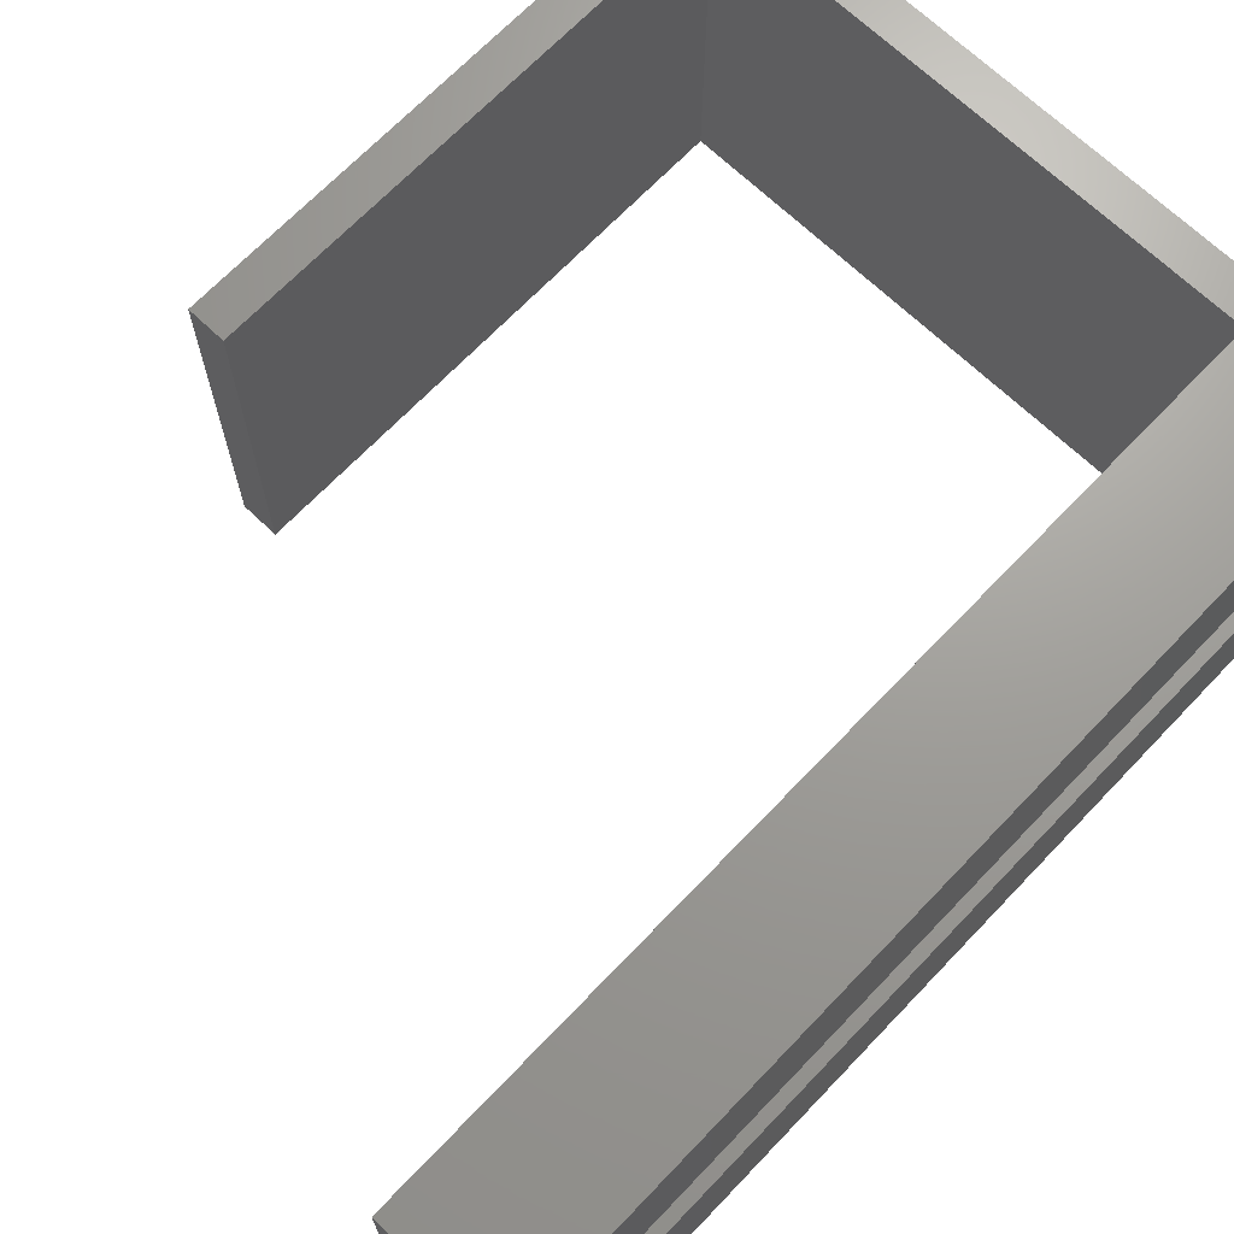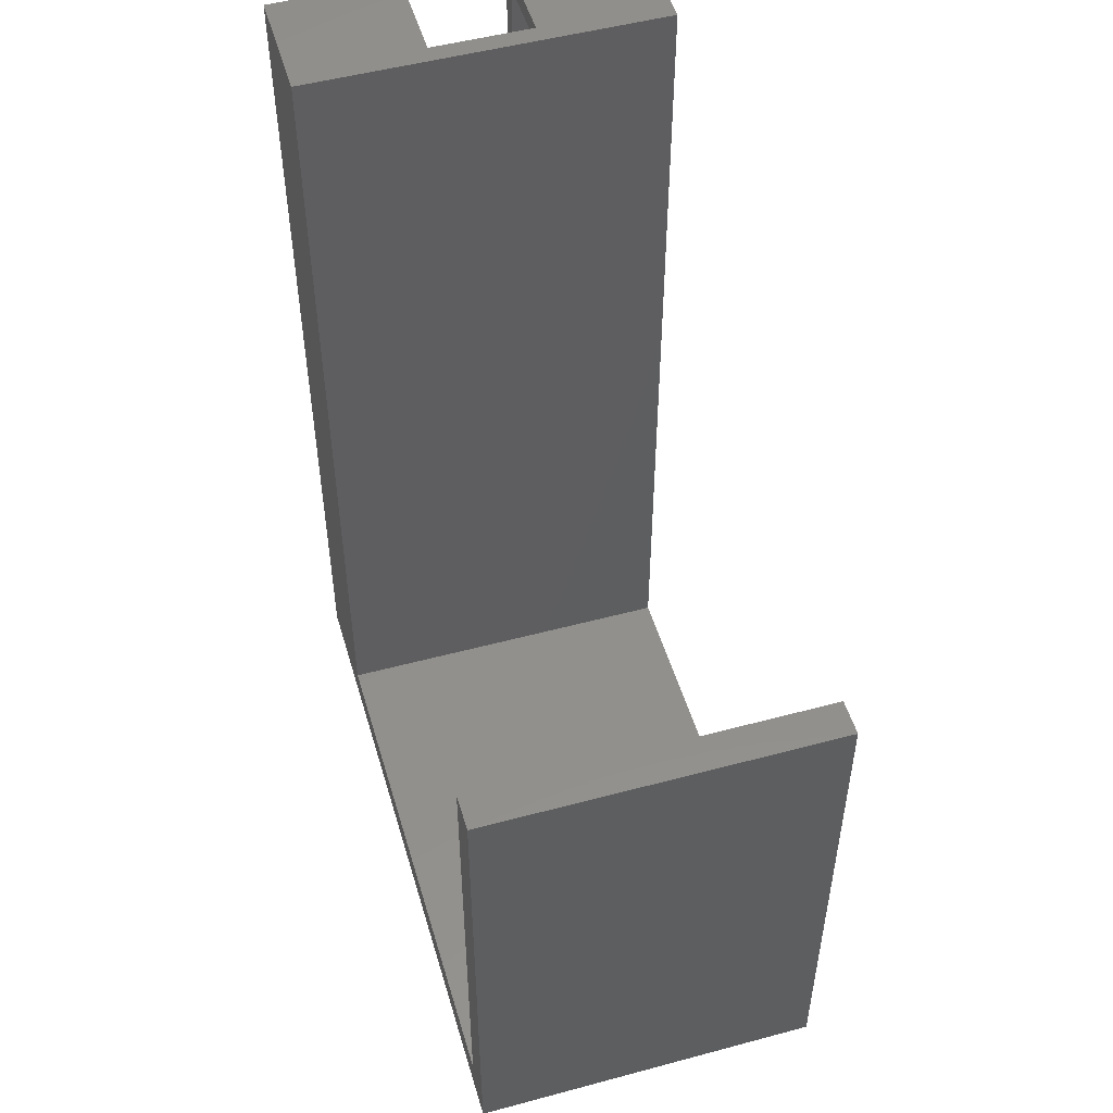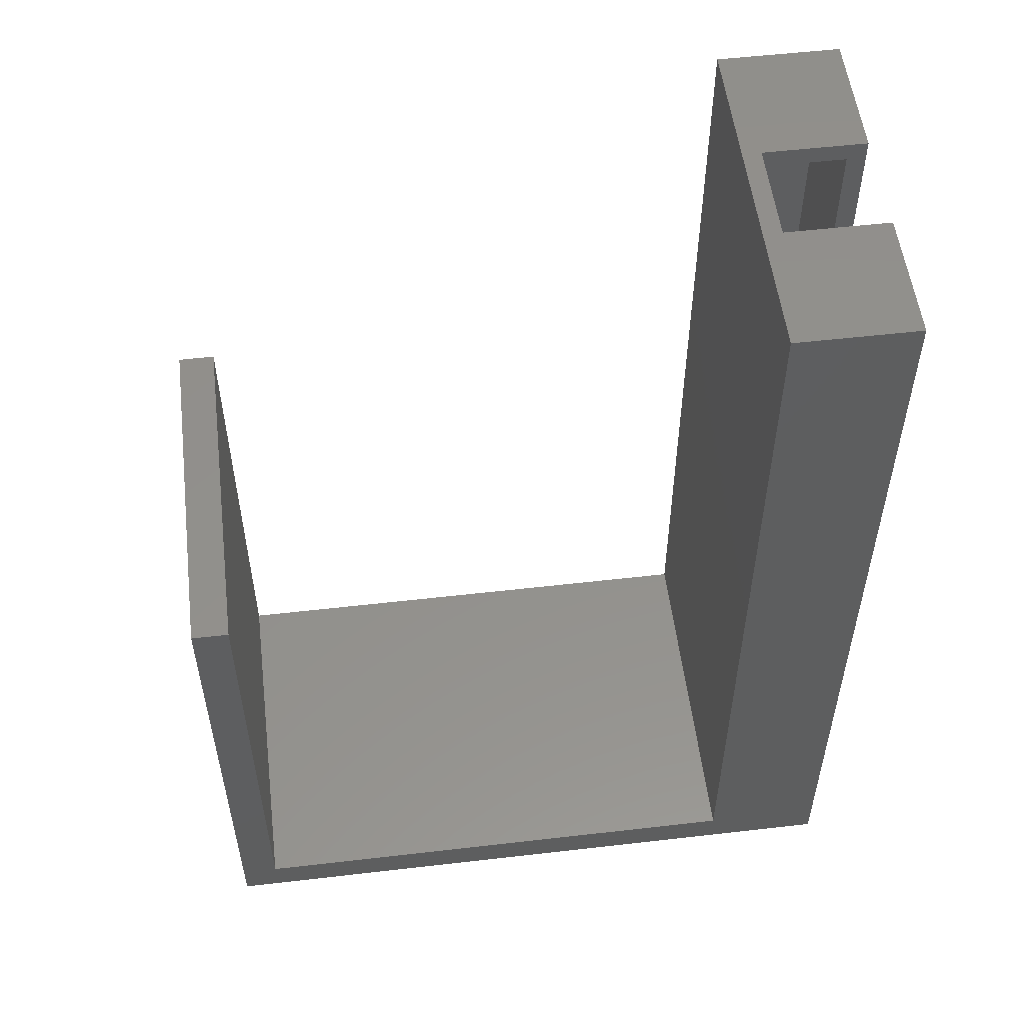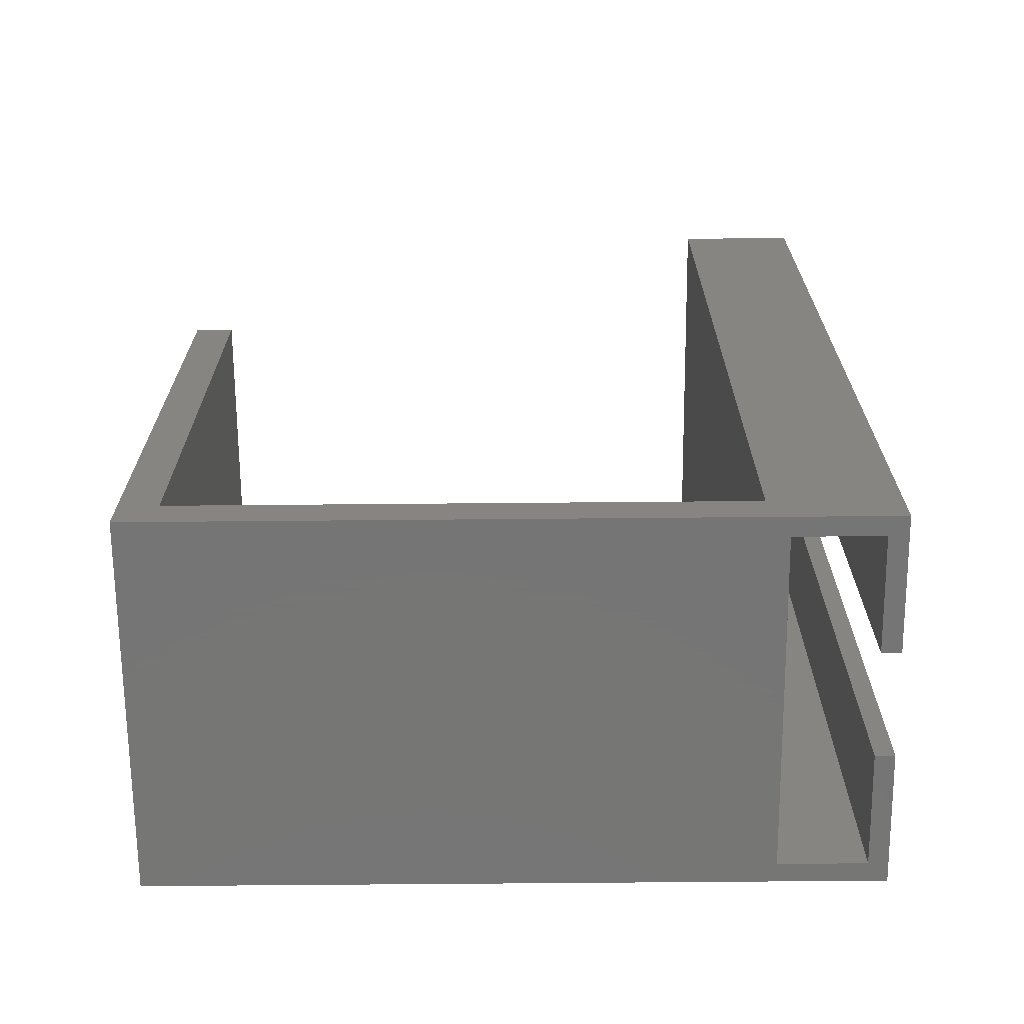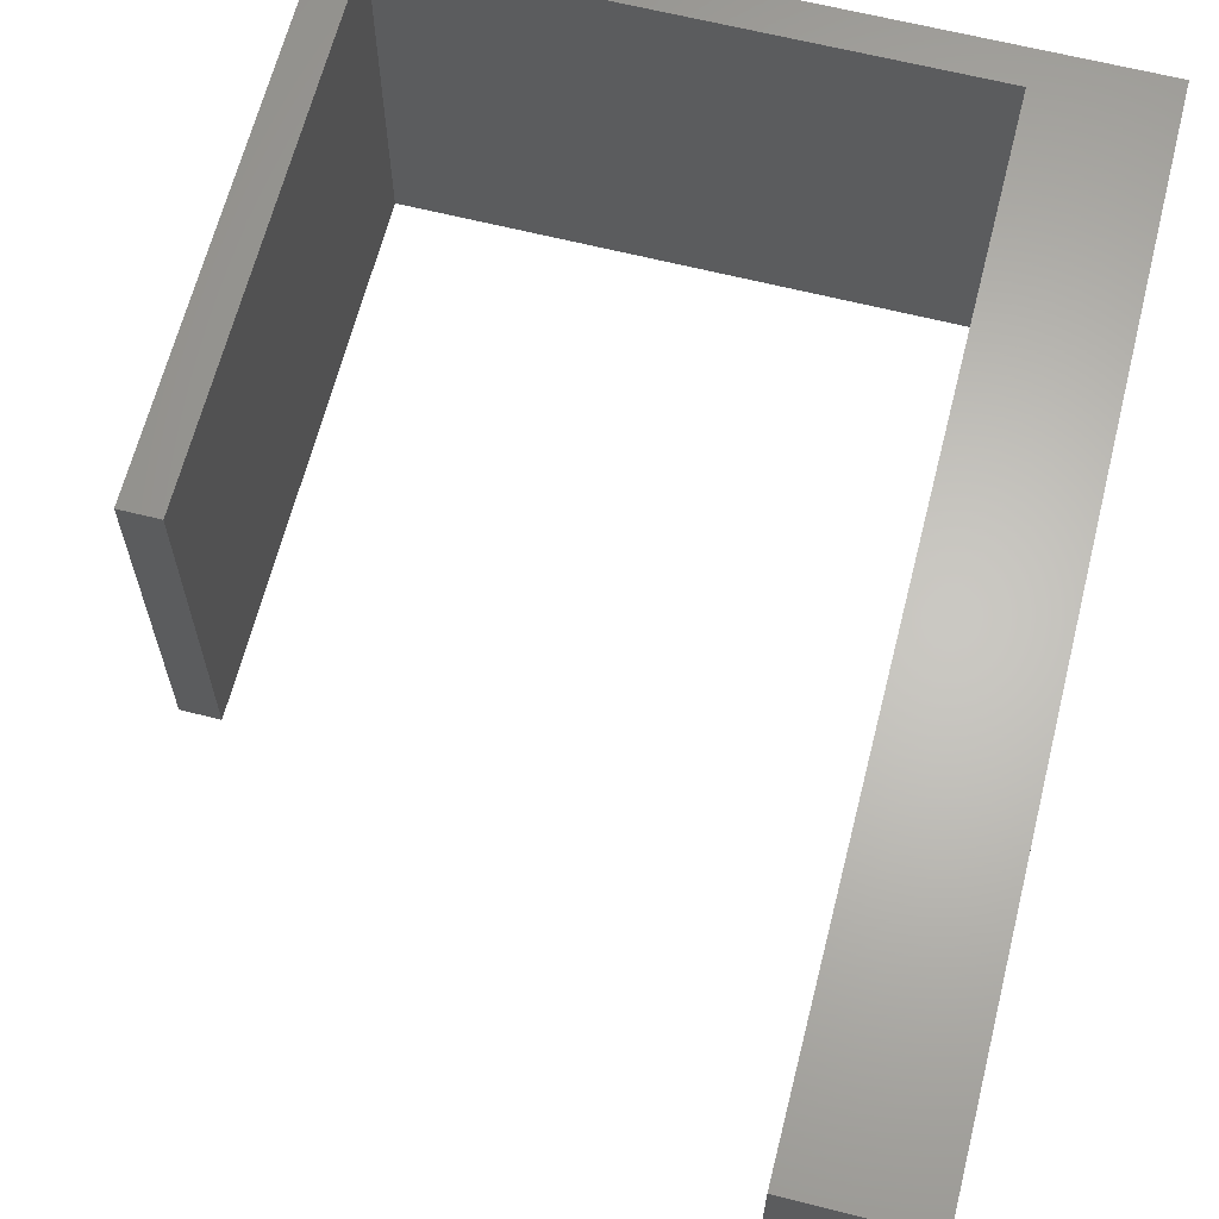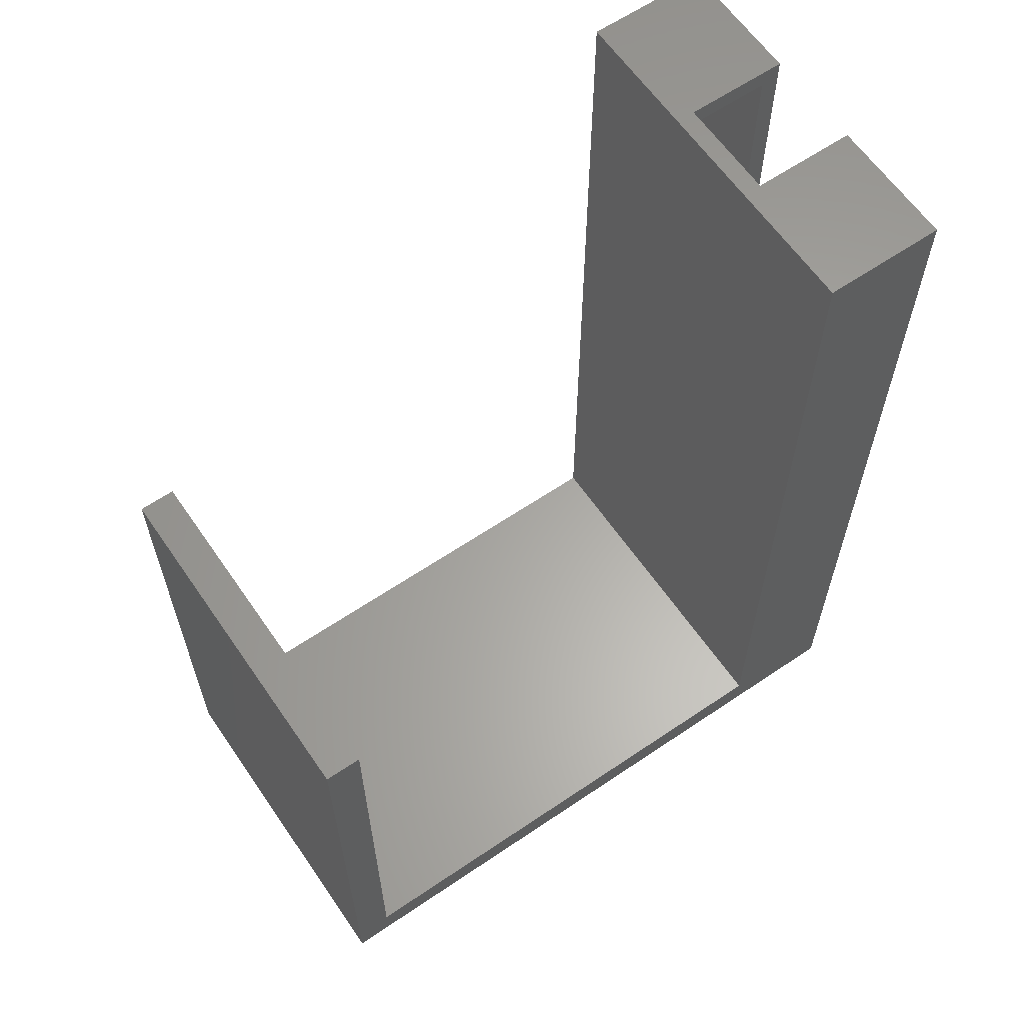
<metadata>
{"format":"stl","ext":"stl","renderer":"f3d","projection":"perspective","resolution":1024,"background":"white","views":[{"elev":68.7,"azim":43.7,"up":"+Y"},{"elev":51.1,"azim":-106.3,"up":"+Z"},{"elev":54.3,"azim":-7.0,"up":"+Z"},{"elev":-68.0,"azim":0.5,"up":"+Z"},{"elev":64.6,"azim":14.2,"up":"+Y"},{"elev":62.3,"azim":-34.5,"up":"+Z"}]}
</metadata>
<code>
# stl→obj: 36 verts, 68 faces
v 6.5 -9.75 48
v 6.5 -2.75 -2
v 6.5 -2.75 48
v 6.5 -9.75 -2
v 6.5 2.75 48
v 6.5 9.75 -2
v 6.5 9.75 48
v 6.5 2.75 -2
v 5.5 -8.75 -2
v 1 -8.75 -2
v -30.5 -9.75 -2
v 1 8.75 -2
v 5.5 -2.75 -2
v 5.5 8.75 -2
v 5.5 2.75 -2
v -30.5 9.75 -2
v 1 2.75 48
v 0 9.75 48
v 1 -2.75 48
v 0 -9.75 48
v 0 -9.75 0
v 0 9.75 0
v -30.5 -9.75 28
v -28.5 -9.75 0
v -28.5 -9.75 28
v -28.5 9.75 0
v -30.5 9.75 28
v -28.5 9.75 28
v 5.5 -2.75 47
v 5.5 -8.75 47
v 5.5 8.75 47
v 5.5 2.75 47
v 1 -8.75 47
v 1 -2.75 47
v 1 2.75 47
v 1 8.75 47
f 1 2 3
f 2 1 4
f 5 6 7
f 6 5 8
f 4 9 2
f 4 10 9
f 10 11 12
f 11 10 4
f 2 9 13
f 14 8 15
f 8 14 6
f 12 6 14
f 12 16 6
f 16 12 11
f 7 17 5
f 17 18 19
f 18 17 7
f 19 1 3
f 19 20 1
f 20 19 18
f 21 18 22
f 18 21 20
f 23 24 25
f 24 11 21
f 11 24 23
f 21 1 20
f 21 4 1
f 4 21 11
f 7 22 18
f 16 22 6
f 6 22 7
f 26 27 28
f 26 16 27
f 22 16 26
f 9 29 13
f 29 9 30
f 15 31 14
f 31 15 32
f 33 29 30
f 29 33 34
f 35 31 32
f 31 35 36
f 35 12 36
f 34 35 19
f 35 34 12
f 10 34 33
f 34 10 12
f 17 19 35
f 9 33 30
f 33 9 10
f 12 31 36
f 31 12 14
f 3 29 19
f 2 29 3
f 29 2 13
f 19 29 34
f 32 17 35
f 17 32 5
f 8 32 15
f 32 8 5
f 25 26 28
f 26 25 24
f 27 25 28
f 25 27 23
f 11 27 16
f 27 11 23
f 26 21 22
f 21 26 24

</code>
